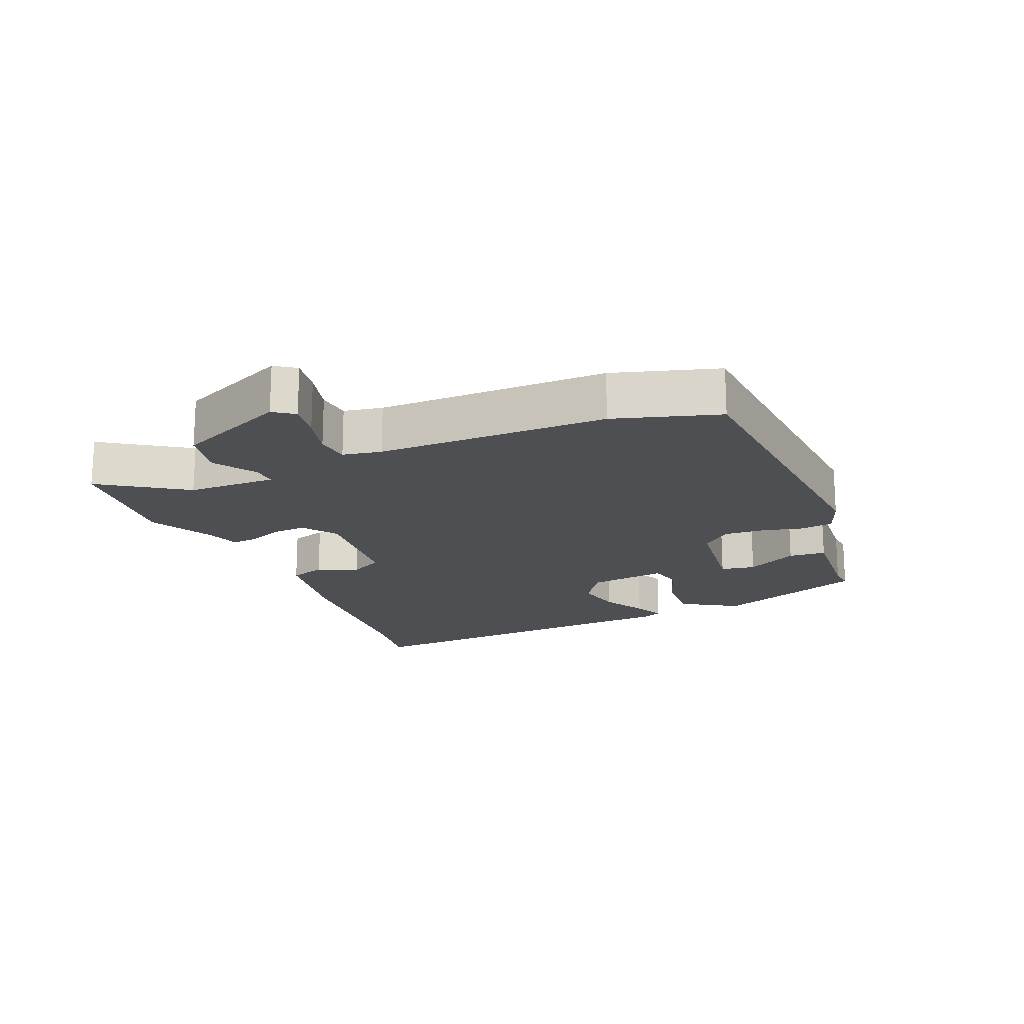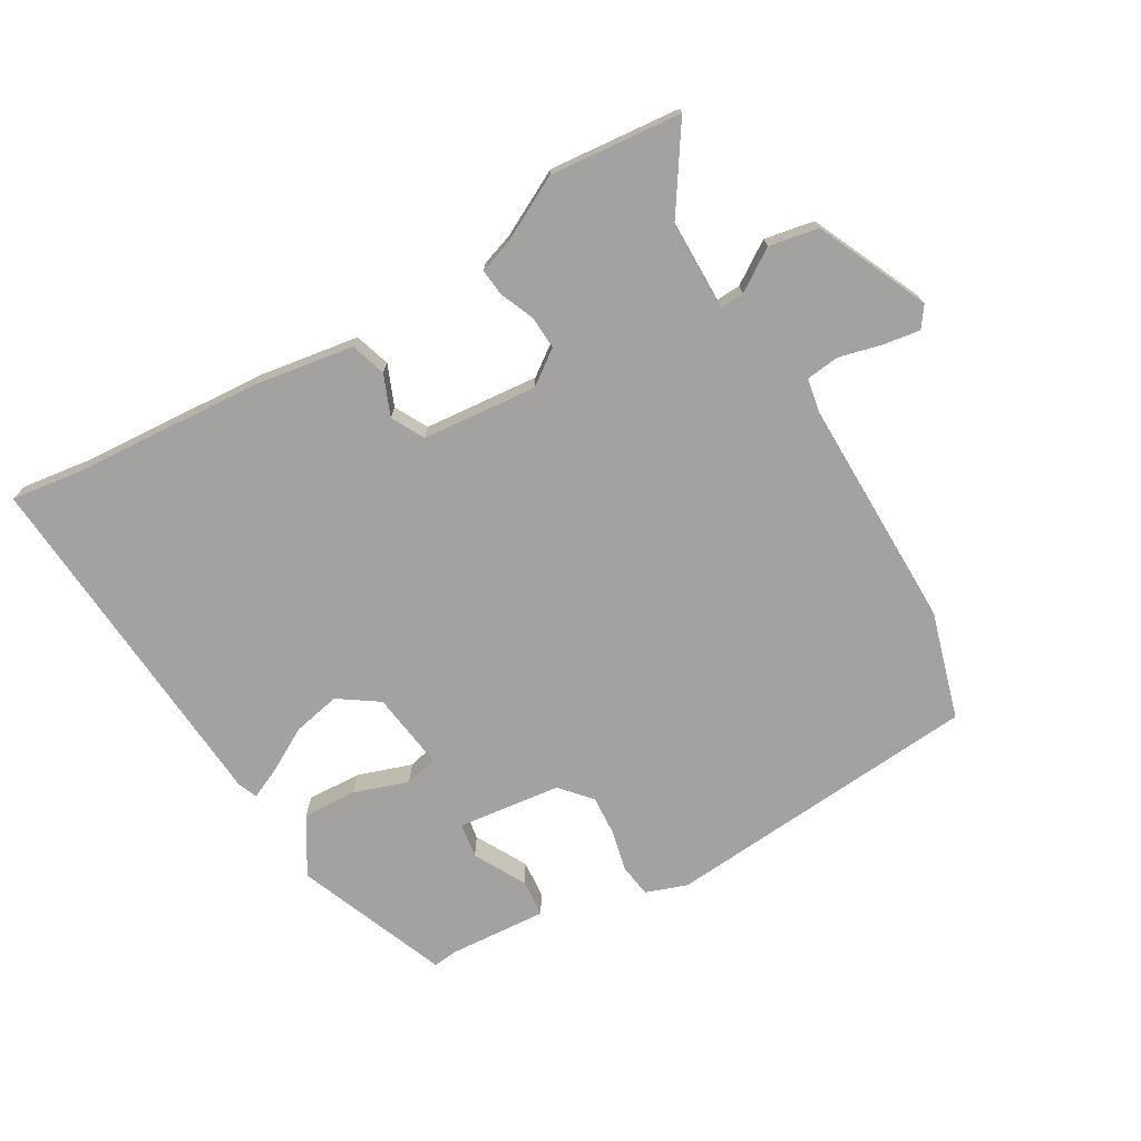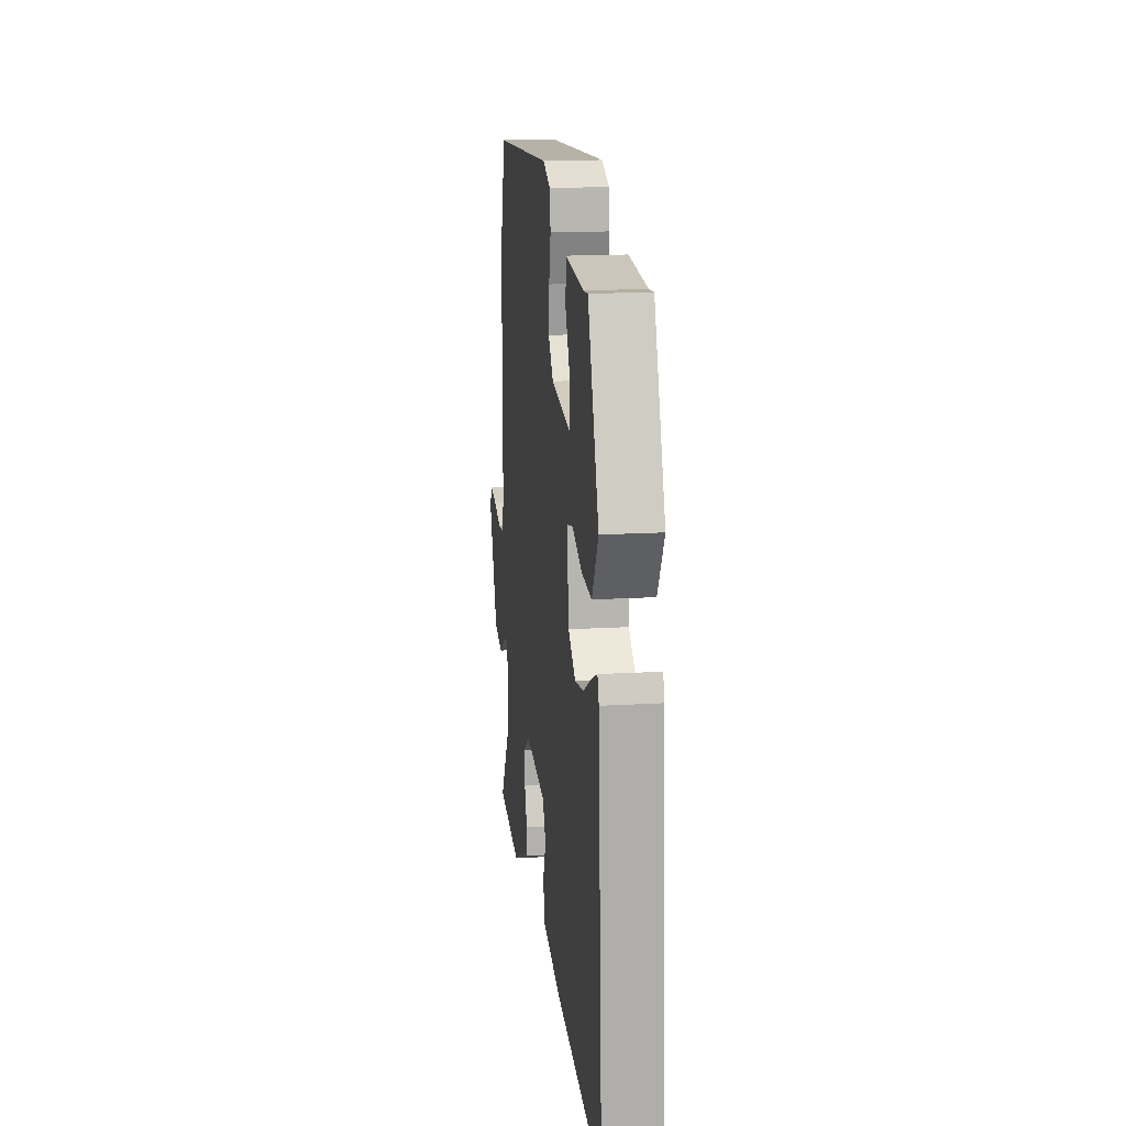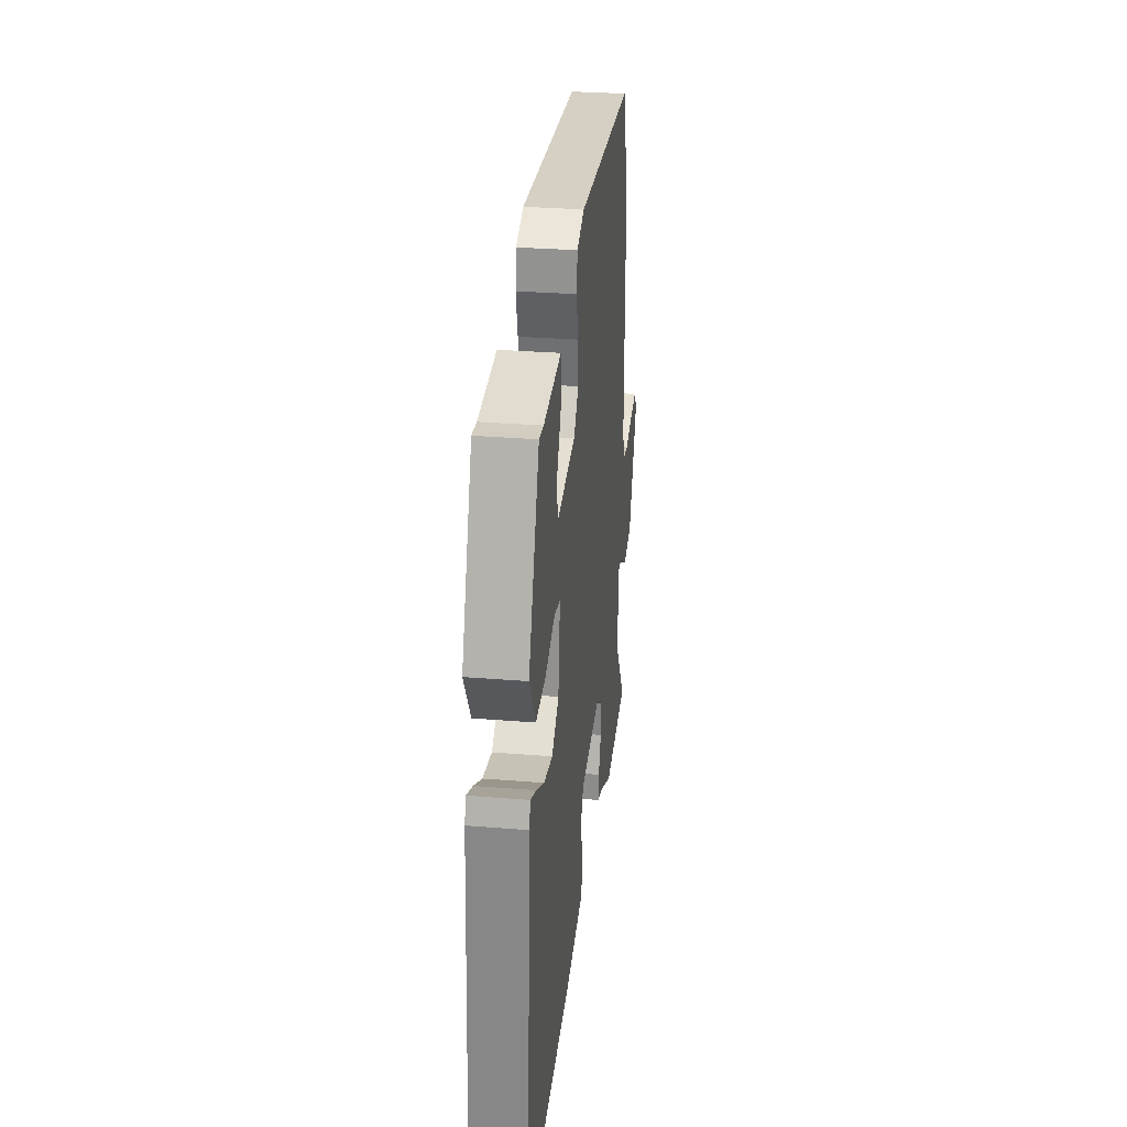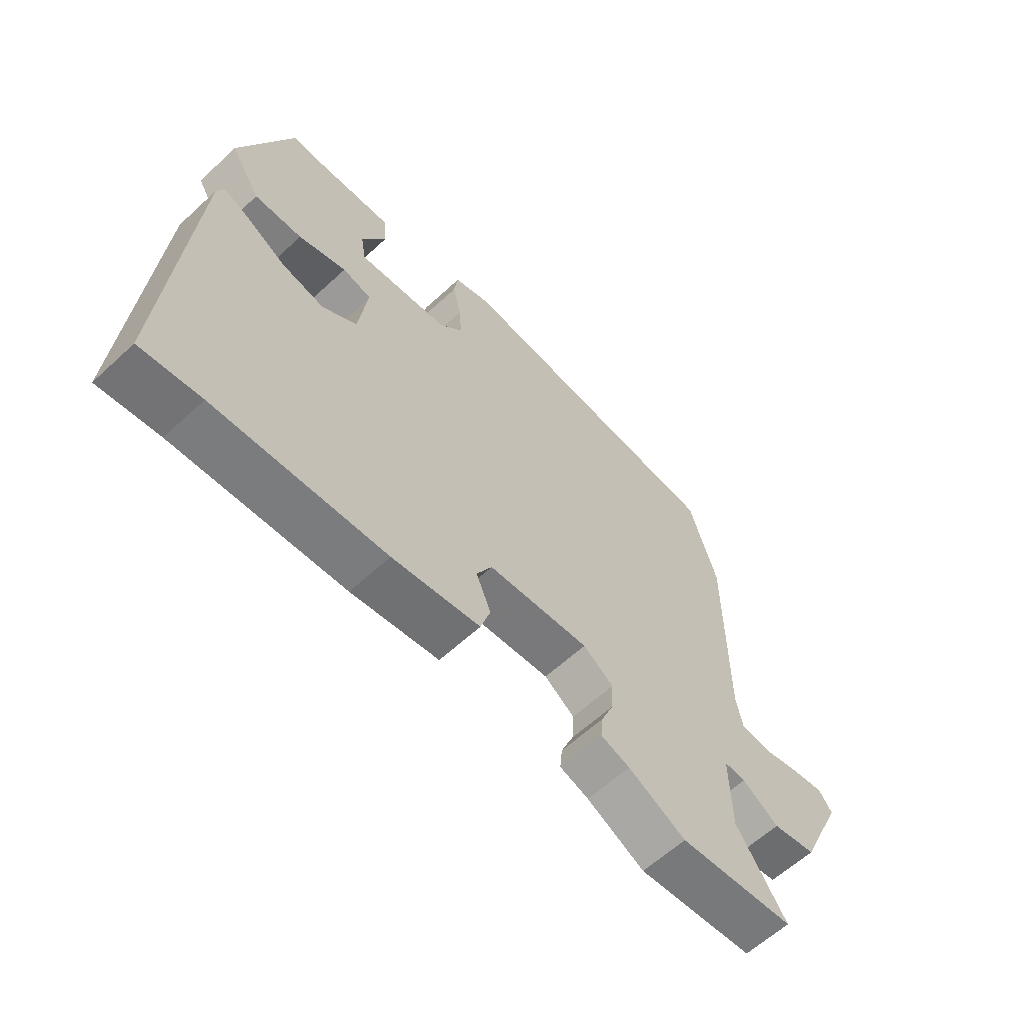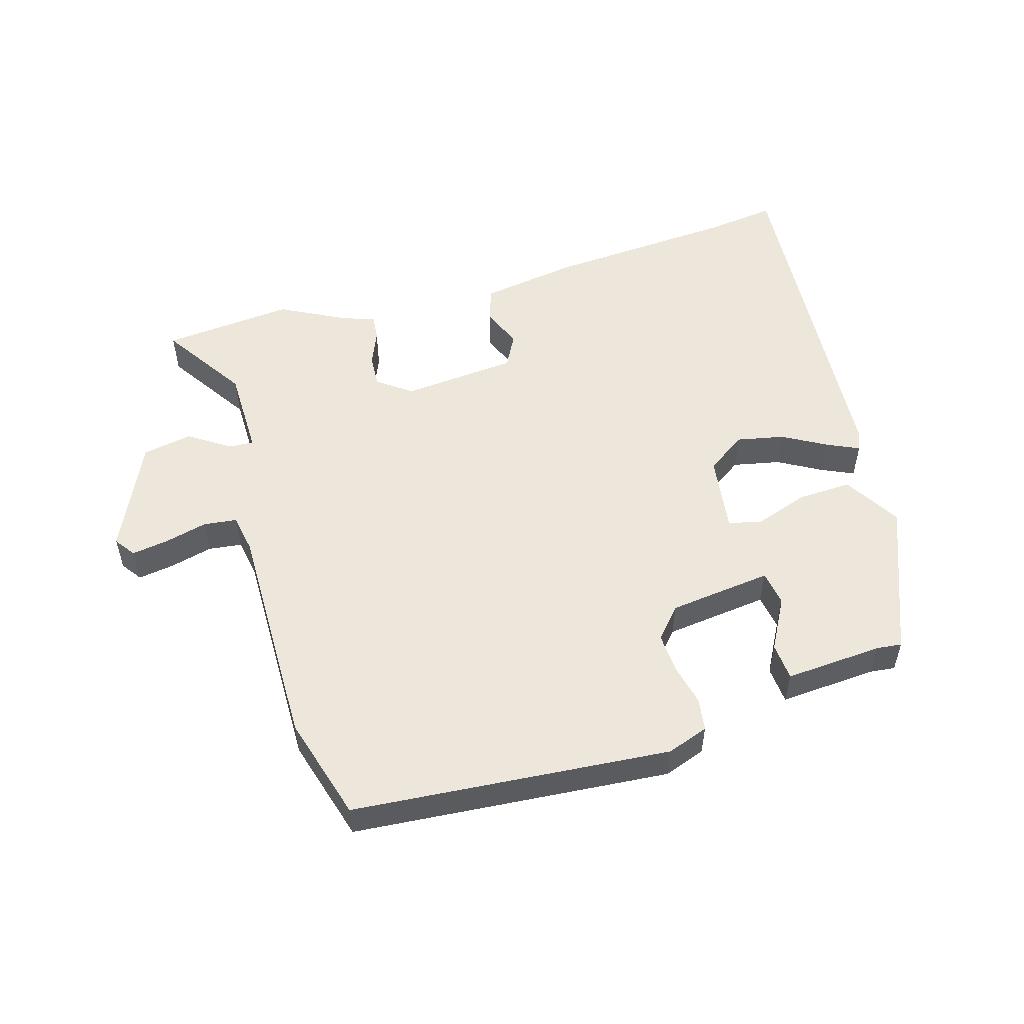
<metadata>
{"format":"obj","ext":"obj","renderer":"f3d","projection":"perspective","resolution":1024,"background":"white","views":[{"elev":-18.0,"azim":-67.4,"up":"+Y"},{"elev":-72.7,"azim":-149.5,"up":"+Y"},{"elev":16.8,"azim":83.2,"up":"+Z"},{"elev":30.4,"azim":96.7,"up":"+Z"},{"elev":-61.5,"azim":133.2,"up":"+Z"},{"elev":53.2,"azim":-16.1,"up":"+Y"}]}
</metadata>
<code>
v -0.381 0.07 -0.512
v -0.585 0.07 -0.492
v -0.498 0.07 -0.361
v -0.496 0.07 -0.223
v -0.534 0.07 -0.225
v -0.598 0.07 -0.267
v -0.675 0.07 -0.252
v -0.753 0.07 -0.08
v -0.73 0.07 -0.048
v -0.673 0.07 -0.057
v -0.607 0.07 -0.074
v -0.555 0.07 -0.068
v -0.544 0.07 -0.008
v -0.545 0.07 0.348
v -0.497 0.07 0.51
v -0.004 0.07 0.548
v 0.06 0.07 0.525
v 0.067 0.07 0.474
v 0.052 0.07 0.41
v 0.048 0.07 0.348
v 0.089 0.07 0.301
v 0.249 0.07 0.281
v 0.258 0.07 0.335
v 0.215 0.07 0.415
v 0.22 0.07 0.473
v 0.371 0.07 0.462
v 0.41 0.07 0.466
v 0.502 0.07 0.231
v 0.449 0.07 0.144
v 0.365 0.07 0.148
v 0.281 0.07 0.177
v 0.23 0.07 0.165
v 0.246 0.07 0.044
v 0.307 0.07 0.002
v 0.381 0.07 0.017
v 0.449 0.07 0.055
v 0.498 0.07 0.077
v 0.51 0.07 0.046
v 0.548 0.07 -0.507
v 0.443 0.07 -0.492
v 0.145 0.07 -0.47
v -0.009 0.07 -0.445
v -0.026 0.07 -0.39
v 0 0.07 -0.327
v -0.027 0.07 -0.276
v -0.205 0.07 -0.259
v -0.258 0.07 -0.297
v -0.255 0.07 -0.349
v -0.233 0.07 -0.402
v -0.229 0.07 -0.443
v -0.28 0.07 -0.46
v -0.381 0 -0.512
v -0.585 0 -0.492
v -0.498 0 -0.361
v -0.496 0 -0.223
v -0.534 0 -0.225
v -0.598 0 -0.267
v -0.675 0 -0.252
v -0.753 0 -0.08
v -0.73 0 -0.048
v -0.673 0 -0.057
v -0.607 0 -0.074
v -0.555 0 -0.068
v -0.544 0 -0.008
v -0.545 0 0.348
v -0.497 0 0.51
v -0.004 0 0.548
v 0.06 0 0.525
v 0.067 0 0.474
v 0.052 0 0.41
v 0.048 0 0.348
v 0.089 0 0.301
v 0.249 0 0.281
v 0.258 0 0.335
v 0.215 0 0.415
v 0.22 0 0.473
v 0.371 0 0.462
v 0.41 0 0.466
v 0.502 0 0.231
v 0.449 0 0.144
v 0.365 0 0.148
v 0.281 0 0.177
v 0.23 0 0.165
v 0.246 0 0.044
v 0.307 0 0.002
v 0.381 0 0.017
v 0.449 0 0.055
v 0.498 0 0.077
v 0.51 0 0.046
v 0.548 0 -0.507
v 0.443 0 -0.492
v 0.145 0 -0.47
v -0.009 0 -0.445
v -0.026 0 -0.39
v 0 0 -0.327
v -0.027 0 -0.276
v -0.205 0 -0.259
v -0.258 0 -0.297
v -0.255 0 -0.349
v -0.233 0 -0.402
v -0.229 0 -0.443
v -0.28 0 -0.46
f 48 49 50 51
f 1 2 3
f 51 1 3
f 48 51 3
f 47 48 3
f 46 47 3 4
f 45 46 4
f 42 43 44
f 41 42 44
f 40 41 44
f 40 44 45
f 39 40 45
f 38 39 45
f 37 38 45
f 36 37 45
f 35 36 45
f 34 35 45 4
f 29 30 31
f 28 29 31
f 27 28 31
f 26 27 31
f 26 31 32
f 23 24 25 26
f 22 23 26 32
f 21 22 32
f 17 18 19
f 16 17 19
f 15 16 19
f 14 15 19
f 13 14 19
f 12 13 19 20
f 9 10 11
f 8 9 11
f 7 8 11
f 6 7 11
f 5 6 11
f 5 11 12
f 4 5 12
f 34 4 12
f 33 34 12
f 21 32 33 12
f 12 20 21
f 102 101 100 99
f 54 53 52
f 54 52 102
f 54 102 99
f 54 99 98
f 55 54 98 97
f 55 97 96
f 95 94 93
f 95 93 92
f 95 92 91
f 96 95 91
f 96 91 90
f 96 90 89
f 96 89 88
f 96 88 87
f 96 87 86
f 55 96 86 85
f 82 81 80
f 82 80 79
f 82 79 78
f 82 78 77
f 83 82 77
f 77 76 75 74
f 83 77 74 73
f 83 73 72
f 70 69 68
f 70 68 67
f 70 67 66
f 70 66 65
f 70 65 64
f 71 70 64 63
f 62 61 60
f 62 60 59
f 62 59 58
f 62 58 57
f 62 57 56
f 63 62 56
f 63 56 55
f 63 55 85
f 63 85 84
f 63 84 83 72
f 72 71 63
f 1 52 53 2
f 2 53 54 3
f 3 54 55 4
f 4 55 56 5
f 5 56 57 6
f 6 57 58 7
f 7 58 59 8
f 8 59 60 9
f 9 60 61 10
f 10 61 62 11
f 11 62 63 12
f 12 63 64 13
f 13 64 65 14
f 14 65 66 15
f 15 66 67 16
f 16 67 68 17
f 17 68 69 18
f 18 69 70 19
f 19 70 71 20
f 20 71 72 21
f 21 72 73 22
f 22 73 74 23
f 23 74 75 24
f 24 75 76 25
f 25 76 77 26
f 26 77 78 27
f 27 78 79 28
f 28 79 80 29
f 29 80 81 30
f 30 81 82 31
f 31 82 83 32
f 32 83 84 33
f 33 84 85 34
f 34 85 86 35
f 35 86 87 36
f 36 87 88 37
f 37 88 89 38
f 38 89 90 39
f 39 90 91 40
f 40 91 92 41
f 41 92 93 42
f 42 93 94 43
f 43 94 95 44
f 44 95 96 45
f 45 96 97 46
f 46 97 98 47
f 47 98 99 48
f 48 99 100 49
f 49 100 101 50
f 50 101 102 51
f 51 102 52 1

</code>
